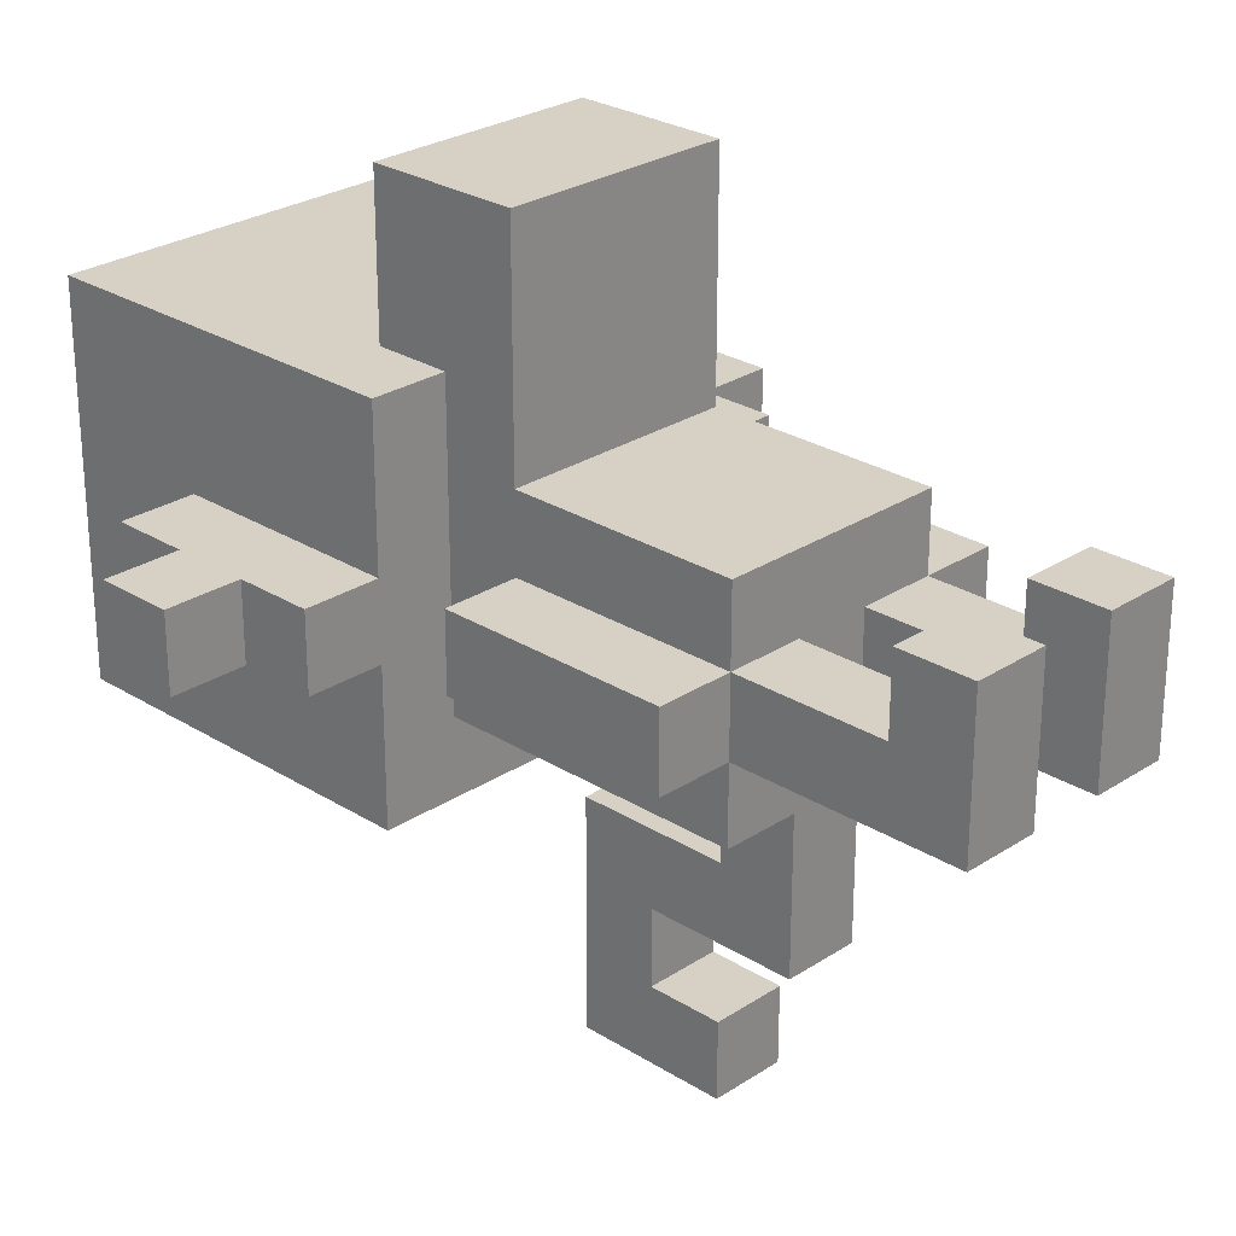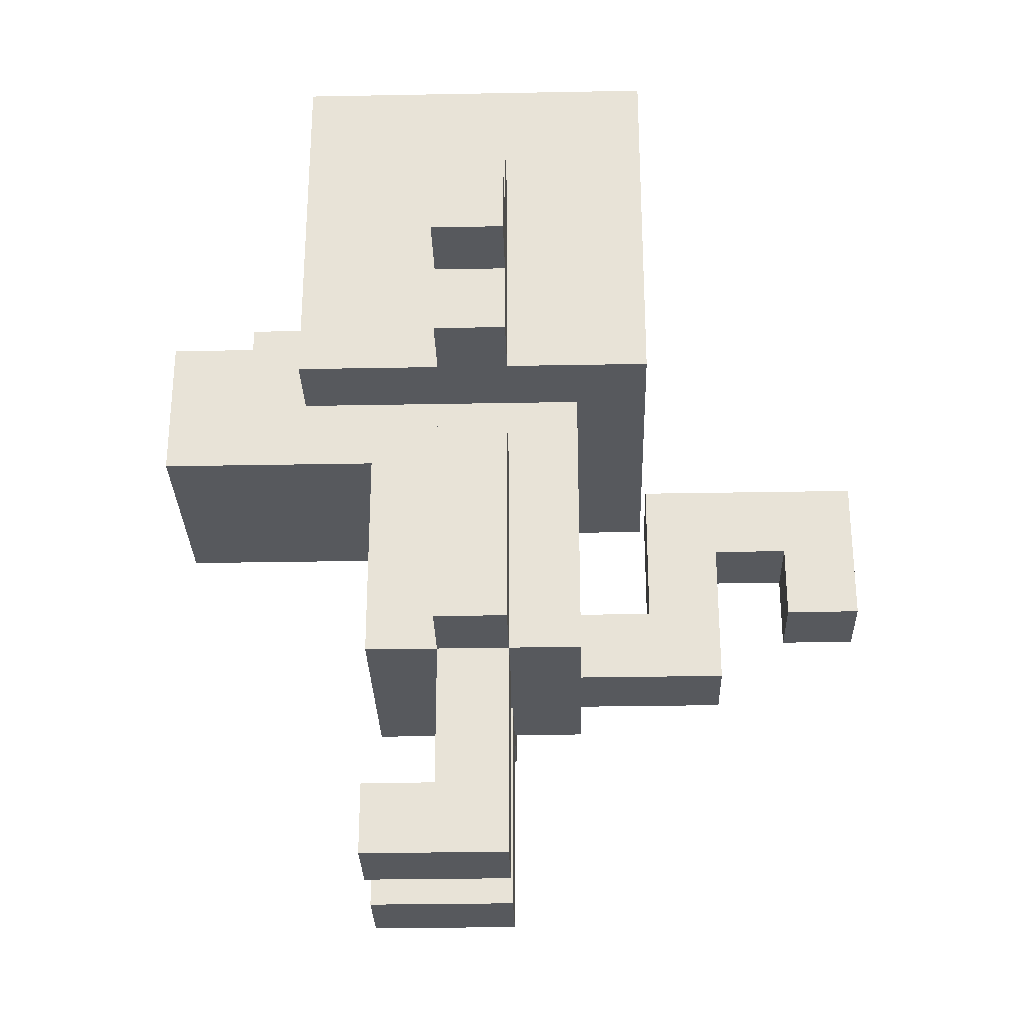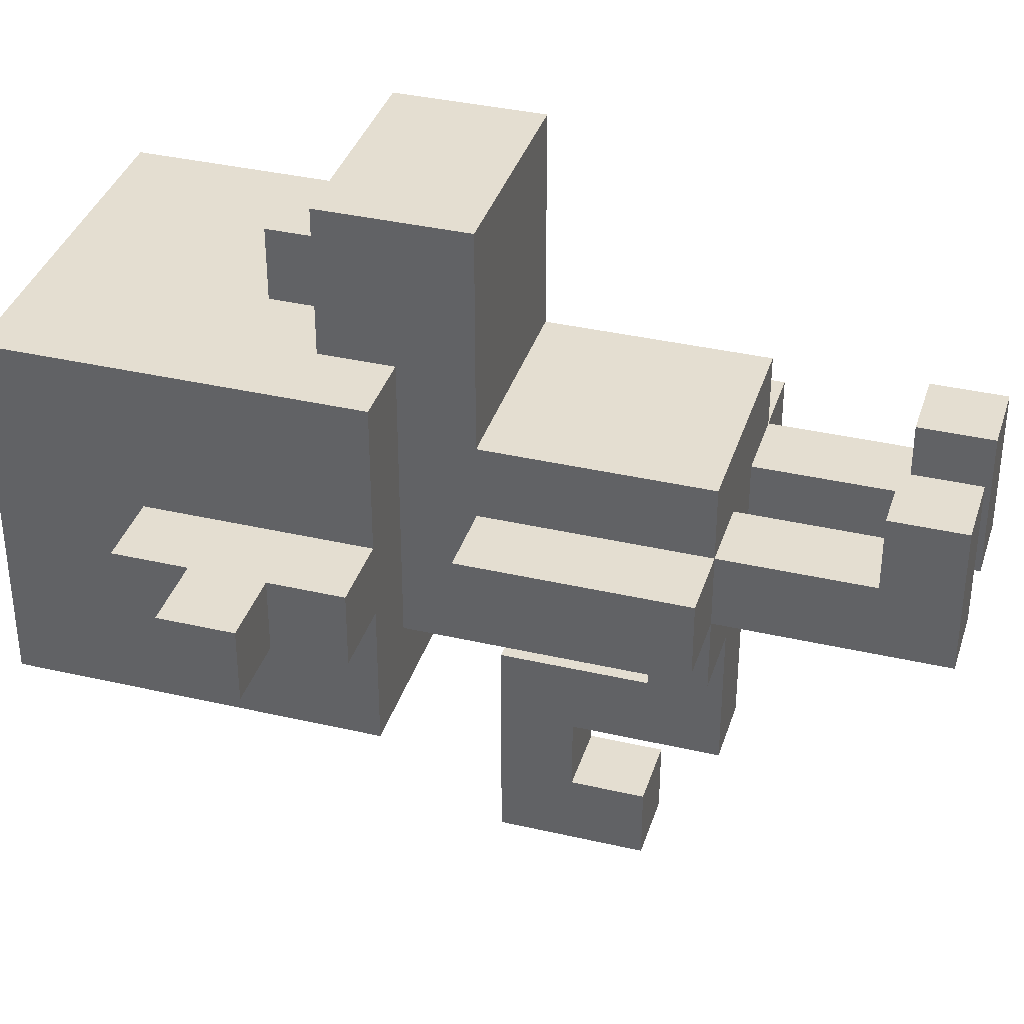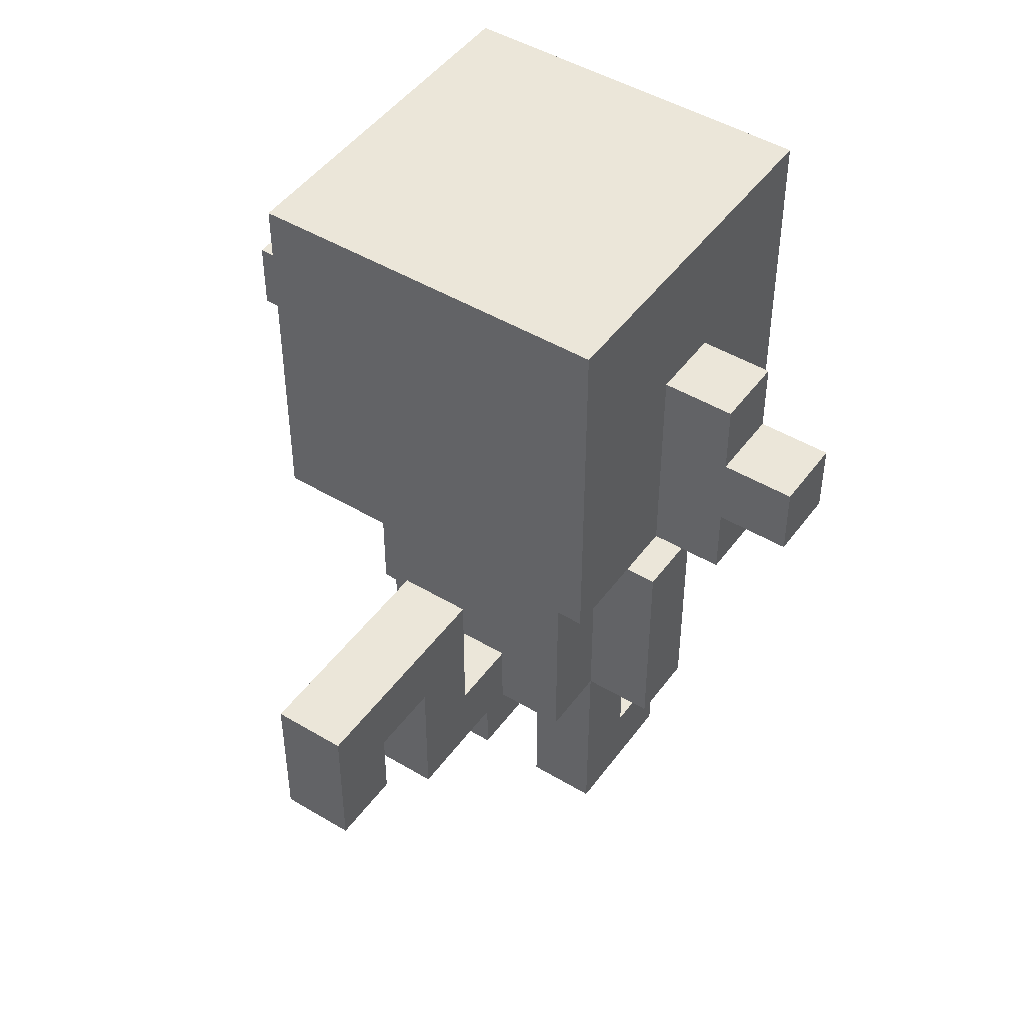
<metadata>
{"format":"obj","ext":"obj","renderer":"f3d","projection":"perspective","resolution":1024,"background":"white","views":[{"elev":26.6,"azim":-45.6,"up":"+Z"},{"elev":-29.3,"azim":91.6,"up":"+Y"},{"elev":36.4,"azim":-73.2,"up":"+Z"},{"elev":46.9,"azim":-145.8,"up":"+Y"}]}
</metadata>
<code>
o
v -0.5 0.8 0.1
v -0.5 0.8 -5.96e-08
v -0.5 0.9 0.1
v -0.5 0.9 -5.96e-08
v -0.4 0.7 0.1
v -0.4 0.7 -5.96e-08
v -0.4 0.8 0.1
v -0.4 0.8 -5.96e-08
v -0.4 0.9 0.1
v -0.4 0.9 -5.96e-08
v -0.4 1 0.1
v -0.4 1 -5.96e-08
v -0.3 0.3 0.1
v -0.3 0.3 -5.96e-08
v -0.3 0.6 0.1
v -0.3 0.6 -5.96e-08
v -0.3 0.7 0.3
v -0.3 0.7 0.2
v -0.3 0.7 0.1
v -0.3 0.7 -5.96e-08
v -0.3 0.7 -0.2
v -0.3 1 0.1
v -0.3 1 -5.96e-08
v -0.3 1.1 0.3
v -0.3 1.1 0.2
v -0.3 1.2 0.3
v -0.3 1.2 -0.2
v -0.2 0 0.2
v -0.2 0 -5.96e-08
v -0.2 0.1 0.2
v -0.2 0.1 0.1
v -0.2 0.3 0.2
v -0.2 0.3 0.1
v -0.2 0.3 -5.96e-08
v -0.2 0.3 -0.1
v -0.2 0.6 0.5
v -0.2 0.6 0.2
v -0.2 0.6 0.1
v -0.2 0.6 -5.96e-08
v -0.2 0.7 0.3
v -0.2 0.7 0.2
v -0.2 0.7 -0.1
v -0.2 0.8 0.5
v -0.2 0.8 0.3
v -0.1 0.3 -0.1
v -0.1 0.3 -0.3
v -0.1 0.4 -0.1
v -0.1 0.4 -0.2
v -0.1 0.4 -0.4
v -0.1 0.4 -0.5
v -0.1 0.5 0.1
v -0.1 0.5 -5.96e-08
v -0.1 0.5 -0.3
v -0.1 0.5 -0.4
v -0.1 0.6 0.1
v -0.1 0.6 -5.96e-08
v -0.1 0.6 -0.2
v -0.1 0.6 -0.5
v -0.1 0.8 0.4
v -0.1 0.8 0.3
v -0.1 0.9 0.4
v -0.1 0.9 0.3
v 5.96e-08 0 0.2
v 5.96e-08 0 -5.96e-08
v 5.96e-08 0.1 0.2
v 5.96e-08 0.1 0.1
v 5.96e-08 0.3 0.1
v 5.96e-08 0.3 -5.96e-08
v 5.96e-08 0.6 0.1
v 5.96e-08 0.6 -5.96e-08
v 5.96e-08 0.7 0.1
v 5.96e-08 0.7 -5.96e-08
v -0.2 0.5 0.1
v -0.2 0.5 -5.96e-08
v -0.2 0.6 0.1
v -0.2 0.6 -5.96e-08
v -0.1 0 0.2
v -0.1 0 -5.96e-08
v -0.1 0.1 0.2
v -0.1 0.1 0.1
v -0.1 0.3 0.1
v -0.1 0.3 -5.96e-08
v -0.1 0.6 0.1
v -0.1 0.6 -5.96e-08
v -0.1 0.7 0.1
v -0.1 0.7 -5.96e-08
v 5.96e-08 0.3 -0.1
v 5.96e-08 0.3 -0.3
v 5.96e-08 0.4 -0.1
v 5.96e-08 0.4 -0.2
v 5.96e-08 0.4 -0.4
v 5.96e-08 0.4 -0.5
v 5.96e-08 0.5 -0.3
v 5.96e-08 0.5 -0.4
v 5.96e-08 0.6 -0.2
v 5.96e-08 0.6 -0.5
v 5.96e-08 0.8 0.4
v 5.96e-08 0.8 0.3
v 5.96e-08 0.9 0.4
v 5.96e-08 0.9 0.3
v 0.1 0 0.2
v 0.1 0 -5.96e-08
v 0.1 0.1 0.2
v 0.1 0.1 0.1
v 0.1 0.3 0.2
v 0.1 0.3 0.1
v 0.1 0.3 -5.96e-08
v 0.1 0.3 -0.1
v 0.1 0.6 0.5
v 0.1 0.6 0.2
v 0.1 0.6 0.1
v 0.1 0.6 -5.96e-08
v 0.1 0.7 0.3
v 0.1 0.7 0.2
v 0.1 0.7 -0.1
v 0.1 0.8 0.5
v 0.1 0.8 0.3
v 0.2 0.3 0.1
v 0.2 0.3 -5.96e-08
v 0.2 0.6 0.1
v 0.2 0.6 -5.96e-08
v 0.2 0.7 0.3
v 0.2 0.7 0.2
v 0.2 0.7 0.1
v 0.2 0.7 -5.96e-08
v 0.2 0.7 -0.2
v 0.2 1 0.1
v 0.2 1 -5.96e-08
v 0.2 1.1 0.3
v 0.2 1.1 0.2
v 0.2 1.2 0.3
v 0.2 1.2 -0.2
v 0.3 0.7 0.1
v 0.3 0.7 -5.96e-08
v 0.3 0.8 0.1
v 0.3 0.8 -5.96e-08
v 0.3 0.9 0.1
v 0.3 0.9 -5.96e-08
v 0.3 1 0.1
v 0.3 1 -5.96e-08
v 0.4 0.8 0.1
v 0.4 0.8 -5.96e-08
v 0.4 0.9 0.1
v 0.4 0.9 -5.96e-08
v -0.2 0.6 0.5
v -0.2 0.8 0.5
v 0.1 0.6 0.5
v 0.1 0.8 0.5
v -0.1 0.8 0.4
v -0.1 0.9 0.4
v 5.96e-08 0.8 0.4
v 5.96e-08 0.9 0.4
v -0.3 0.7 0.3
v -0.3 1.1 0.3
v -0.3 1.2 0.3
v -0.2 0.7 0.3
v -0.2 0.8 0.3
v -0.2 0.9 0.3
v -0.2 1 0.3
v -0.1 0.8 0.3
v -0.1 0.9 0.3
v -0.1 1 0.3
v 5.96e-08 0.8 0.3
v 5.96e-08 0.9 0.3
v 5.96e-08 1 0.3
v 0.1 0.7 0.3
v 0.1 0.8 0.3
v 0.1 0.9 0.3
v 0.1 1 0.3
v 0.2 0.7 0.3
v 0.2 1.1 0.3
v 0.2 1.2 0.3
v -0.2 0 0.2
v -0.2 0.1 0.2
v -0.2 0.3 0.2
v -0.2 0.6 0.2
v -0.1 0 0.2
v -0.1 0.1 0.2
v 5.96e-08 0 0.2
v 5.96e-08 0.1 0.2
v 0.1 0 0.2
v 0.1 0.1 0.2
v 0.1 0.3 0.2
v 0.1 0.6 0.2
v -0.5 0.8 0.1
v -0.5 0.9 0.1
v -0.4 0.7 0.1
v -0.4 0.8 0.1
v -0.4 0.9 0.1
v -0.4 1 0.1
v -0.3 0.3 0.1
v -0.3 0.6 0.1
v -0.3 0.7 0.1
v -0.3 1 0.1
v -0.2 0.1 0.1
v -0.2 0.3 0.1
v -0.2 0.6 0.1
v -0.1 0.1 0.1
v -0.1 0.3 0.1
v 5.96e-08 0.1 0.1
v 5.96e-08 0.3 0.1
v 0.1 0.1 0.1
v 0.1 0.3 0.1
v 0.1 0.6 0.1
v 0.2 0.3 0.1
v 0.2 0.6 0.1
v 0.2 0.7 0.1
v 0.2 1 0.1
v 0.3 0.7 0.1
v 0.3 0.8 0.1
v 0.3 0.9 0.1
v 0.3 1 0.1
v 0.4 0.8 0.1
v 0.4 0.9 0.1
v -0.2 0.5 -5.96e-08
v -0.2 0.6 -5.96e-08
v -0.1 0.5 -5.96e-08
v -0.1 0.6 -5.96e-08
v -0.1 0.7 -5.96e-08
v 5.96e-08 0.6 -5.96e-08
v 5.96e-08 0.7 -5.96e-08
v -0.1 0.4 -0.2
v -0.1 0.6 -0.2
v 5.96e-08 0.4 -0.2
v 5.96e-08 0.6 -0.2
v -0.1 0.4 -0.4
v -0.1 0.5 -0.4
v 5.96e-08 0.4 -0.4
v 5.96e-08 0.5 -0.4
v -0.2 0.5 0.1
v -0.2 0.6 0.1
v -0.1 0.5 0.1
v -0.1 0.6 0.1
v -0.1 0.7 0.1
v 5.96e-08 0.6 0.1
v 5.96e-08 0.7 0.1
v -0.5 0.8 -5.96e-08
v -0.5 0.9 -5.96e-08
v -0.4 0.7 -5.96e-08
v -0.4 0.8 -5.96e-08
v -0.4 0.9 -5.96e-08
v -0.4 1 -5.96e-08
v -0.3 0.3 -5.96e-08
v -0.3 0.6 -5.96e-08
v -0.3 0.7 -5.96e-08
v -0.3 1 -5.96e-08
v -0.2 0 -5.96e-08
v -0.2 0.3 -5.96e-08
v -0.2 0.6 -5.96e-08
v -0.1 0 -5.96e-08
v -0.1 0.3 -5.96e-08
v 5.96e-08 0 -5.96e-08
v 5.96e-08 0.3 -5.96e-08
v 0.1 0 -5.96e-08
v 0.1 0.3 -5.96e-08
v 0.1 0.6 -5.96e-08
v 0.2 0.3 -5.96e-08
v 0.2 0.6 -5.96e-08
v 0.2 0.7 -5.96e-08
v 0.2 1 -5.96e-08
v 0.3 0.7 -5.96e-08
v 0.3 0.8 -5.96e-08
v 0.3 0.9 -5.96e-08
v 0.3 1 -5.96e-08
v 0.4 0.8 -5.96e-08
v 0.4 0.9 -5.96e-08
v -0.2 0.3 -0.1
v -0.2 0.7 -0.1
v -0.1 0.3 -0.1
v -0.1 0.4 -0.1
v 5.96e-08 0.3 -0.1
v 5.96e-08 0.4 -0.1
v 0.1 0.3 -0.1
v 0.1 0.7 -0.1
v -0.3 0.7 -0.2
v -0.3 1.2 -0.2
v 0.2 0.7 -0.2
v 0.2 1.2 -0.2
v -0.1 0.3 -0.3
v -0.1 0.5 -0.3
v 5.96e-08 0.3 -0.3
v 5.96e-08 0.5 -0.3
v -0.1 0.4 -0.5
v -0.1 0.6 -0.5
v 5.96e-08 0.4 -0.5
v 5.96e-08 0.6 -0.5
v -0.2 0 0.2
v -0.1 0 0.2
v 5.96e-08 0 0.2
v 0.1 0 0.2
v -0.2 0 -5.96e-08
v -0.1 0 -5.96e-08
v 5.96e-08 0 -5.96e-08
v 0.1 0 -5.96e-08
v -0.2 0.3 0.2
v 0.1 0.3 0.2
v -0.3 0.3 0.1
v -0.2 0.3 0.1
v -0.1 0.3 0.1
v 5.96e-08 0.3 0.1
v 0.1 0.3 0.1
v 0.2 0.3 0.1
v -0.3 0.3 -5.96e-08
v -0.2 0.3 -5.96e-08
v -0.1 0.3 -5.96e-08
v 5.96e-08 0.3 -5.96e-08
v 0.1 0.3 -5.96e-08
v 0.2 0.3 -5.96e-08
v -0.2 0.3 -0.1
v -0.1 0.3 -0.1
v 5.96e-08 0.3 -0.1
v 0.1 0.3 -0.1
v -0.1 0.3 -0.3
v 5.96e-08 0.3 -0.3
v -0.1 0.4 -0.4
v 5.96e-08 0.4 -0.4
v -0.1 0.4 -0.5
v 5.96e-08 0.4 -0.5
v -0.1 0.5 -0.3
v 5.96e-08 0.5 -0.3
v -0.1 0.5 -0.4
v 5.96e-08 0.5 -0.4
v -0.2 0.6 0.5
v 0.1 0.6 0.5
v -0.2 0.6 0.2
v 0.1 0.6 0.2
v -0.2 0.6 0.1
v -0.1 0.6 0.1
v -0.2 0.6 -5.96e-08
v -0.1 0.6 -5.96e-08
v -0.3 0.7 0.3
v -0.2 0.7 0.3
v 0.1 0.7 0.3
v 0.2 0.7 0.3
v -0.3 0.7 0.2
v -0.2 0.7 0.2
v 0.1 0.7 0.2
v 0.2 0.7 0.2
v -0.4 0.7 0.1
v -0.3 0.7 0.1
v -0.1 0.7 0.1
v 5.96e-08 0.7 0.1
v 0.2 0.7 0.1
v 0.3 0.7 0.1
v -0.4 0.7 -5.96e-08
v -0.3 0.7 -5.96e-08
v -0.1 0.7 -5.96e-08
v 5.96e-08 0.7 -5.96e-08
v 0.2 0.7 -5.96e-08
v 0.3 0.7 -5.96e-08
v -0.2 0.7 -0.1
v 0.1 0.7 -0.1
v -0.3 0.7 -0.2
v 0.2 0.7 -0.2
v -0.5 0.8 0.1
v -0.4 0.8 0.1
v 0.3 0.8 0.1
v 0.4 0.8 0.1
v -0.5 0.8 -5.96e-08
v -0.4 0.8 -5.96e-08
v 0.3 0.8 -5.96e-08
v 0.4 0.8 -5.96e-08
v -0.2 0.1 0.2
v -0.1 0.1 0.2
v 5.96e-08 0.1 0.2
v 0.1 0.1 0.2
v -0.2 0.1 0.1
v -0.1 0.1 0.1
v 5.96e-08 0.1 0.1
v 0.1 0.1 0.1
v -0.1 0.4 -0.1
v 5.96e-08 0.4 -0.1
v -0.1 0.4 -0.2
v 5.96e-08 0.4 -0.2
v -0.2 0.5 0.1
v -0.1 0.5 0.1
v -0.2 0.5 -5.96e-08
v -0.1 0.5 -5.96e-08
v -0.3 0.6 0.1
v -0.2 0.6 0.1
v -0.1 0.6 0.1
v 5.96e-08 0.6 0.1
v 0.1 0.6 0.1
v 0.2 0.6 0.1
v -0.3 0.6 -5.96e-08
v -0.2 0.6 -5.96e-08
v -0.1 0.6 -5.96e-08
v 5.96e-08 0.6 -5.96e-08
v 0.1 0.6 -5.96e-08
v 0.2 0.6 -5.96e-08
v -0.1 0.6 -0.2
v 5.96e-08 0.6 -0.2
v -0.1 0.6 -0.5
v 5.96e-08 0.6 -0.5
v -0.2 0.8 0.5
v 0.1 0.8 0.5
v -0.1 0.8 0.4
v 5.96e-08 0.8 0.4
v -0.2 0.8 0.3
v -0.1 0.8 0.3
v 5.96e-08 0.8 0.3
v 0.1 0.8 0.3
v -0.1 0.9 0.4
v 5.96e-08 0.9 0.4
v -0.1 0.9 0.3
v 5.96e-08 0.9 0.3
v -0.5 0.9 0.1
v -0.4 0.9 0.1
v 0.3 0.9 0.1
v 0.4 0.9 0.1
v -0.5 0.9 -5.96e-08
v -0.4 0.9 -5.96e-08
v 0.3 0.9 -5.96e-08
v 0.4 0.9 -5.96e-08
v -0.4 1 0.1
v -0.3 1 0.1
v 0.2 1 0.1
v 0.3 1 0.1
v -0.4 1 -5.96e-08
v -0.3 1 -5.96e-08
v 0.2 1 -5.96e-08
v 0.3 1 -5.96e-08
v -0.3 1.2 0.3
v 0.2 1.2 0.3
v -0.3 1.2 -0.2
v 0.2 1.2 -0.2
f 3 2 1
f 4 2 3
f 7 6 5
f 8 6 7
f 11 10 9
f 12 10 11
f 15 14 13
f 16 14 15
f 22 19 18
f 23 21 20
f 24 18 17
f 25 22 18
f 25 18 24
f 25 23 22
f 26 25 24
f 27 21 23
f 27 25 26
f 27 23 25
f 30 29 28
f 31 29 30
f 33 29 31
f 34 29 33
f 37 33 32
f 38 33 37
f 39 35 34
f 40 37 36
f 41 38 37
f 41 37 40
f 41 39 38
f 42 35 39
f 42 39 41
f 43 40 36
f 44 40 43
f 47 46 45
f 48 46 47
f 53 46 48
f 54 50 49
f 55 52 51
f 56 52 55
f 57 53 48
f 57 54 53
f 58 50 54
f 58 54 57
f 61 60 59
f 62 60 61
f 65 64 63
f 66 64 65
f 67 64 66
f 68 64 67
f 71 70 69
f 72 70 71
f 73 74 75
f 75 74 76
f 77 78 79
f 79 78 80
f 80 78 81
f 81 78 82
f 83 84 85
f 85 84 86
f 87 88 89
f 89 88 90
f 90 88 93
f 91 92 94
f 90 93 95
f 93 94 95
f 94 92 96
f 95 94 96
f 97 98 99
f 99 98 100
f 101 102 103
f 103 102 104
f 104 102 106
f 106 102 107
f 105 106 110
f 110 106 111
f 107 108 112
f 109 110 113
f 110 111 114
f 113 110 114
f 111 112 114
f 112 108 115
f 114 112 115
f 109 113 116
f 116 113 117
f 118 119 120
f 120 119 121
f 123 124 127
f 125 126 128
f 122 123 129
f 123 127 130
f 129 123 130
f 127 128 130
f 129 130 131
f 128 126 132
f 131 130 132
f 130 128 132
f 133 134 135
f 135 134 136
f 137 138 139
f 139 138 140
f 141 142 143
f 143 142 144
f 147 146 145
f 148 146 147
f 151 150 149
f 152 150 151
f 156 154 153
f 157 154 156
f 158 154 157
f 159 154 158
f 160 158 157
f 161 159 158
f 161 158 160
f 162 154 159
f 162 159 161
f 164 162 161
f 165 154 162
f 165 162 164
f 167 164 163
f 168 165 164
f 168 164 167
f 169 154 165
f 169 165 168
f 170 168 167
f 170 167 166
f 170 169 168
f 171 155 154
f 171 169 170
f 171 154 169
f 172 155 171
f 177 174 173
f 178 174 177
f 181 180 179
f 182 180 181
f 183 176 175
f 184 176 183
f 188 186 185
f 189 186 188
f 193 188 187
f 193 189 188
f 193 190 189
f 194 190 193
f 196 192 191
f 197 192 196
f 198 196 195
f 199 196 198
f 202 201 200
f 203 201 202
f 205 204 203
f 206 204 205
f 209 208 207
f 210 208 209
f 211 208 210
f 212 208 211
f 213 211 210
f 214 211 213
f 217 216 215
f 218 216 217
f 220 219 218
f 221 219 220
f 224 223 222
f 225 223 224
f 228 227 226
f 229 227 228
f 230 231 232
f 232 231 233
f 233 234 235
f 235 234 236
f 237 238 240
f 240 238 241
f 239 240 245
f 240 241 245
f 241 242 245
f 245 242 246
f 243 244 248
f 248 244 249
f 247 248 250
f 250 248 251
f 252 253 254
f 254 253 255
f 255 256 257
f 257 256 258
f 259 260 261
f 261 260 262
f 262 260 263
f 263 260 264
f 262 263 265
f 265 263 266
f 267 268 269
f 269 268 270
f 270 268 272
f 271 272 273
f 272 268 274
f 273 272 274
f 275 276 277
f 277 276 278
f 279 280 281
f 281 280 282
f 283 284 285
f 285 284 286
f 291 288 287
f 292 288 291
f 293 290 289
f 294 290 293
f 298 296 295
f 299 296 298
f 300 296 299
f 301 296 300
f 303 298 297
f 304 298 303
f 305 300 299
f 306 300 305
f 307 302 301
f 308 302 307
f 309 306 305
f 309 307 306
f 309 305 304
f 310 307 309
f 311 307 310
f 312 307 311
f 313 311 310
f 314 311 313
f 317 316 315
f 318 316 317
f 321 320 319
f 322 320 321
f 325 324 323
f 326 324 325
f 329 328 327
f 330 328 329
f 335 332 331
f 336 332 335
f 337 334 333
f 338 334 337
f 340 336 335
f 343 338 337
f 345 340 339
f 346 336 340
f 346 340 345
f 347 342 341
f 348 342 347
f 349 343 337
f 349 344 343
f 350 344 349
f 351 336 346
f 352 349 337
f 353 351 346
f 353 352 351
f 354 349 352
f 354 352 353
f 359 356 355
f 360 356 359
f 361 358 357
f 362 358 361
f 363 364 367
f 367 364 368
f 365 366 369
f 369 366 370
f 371 372 373
f 373 372 374
f 375 376 377
f 377 376 378
f 379 380 385
f 385 380 386
f 381 382 387
f 387 382 388
f 383 384 389
f 389 384 390
f 391 392 393
f 393 392 394
f 395 396 397
f 397 396 398
f 395 397 399
f 399 397 400
f 398 396 401
f 401 396 402
f 403 404 405
f 405 404 406
f 407 408 411
f 411 408 412
f 409 410 413
f 413 410 414
f 415 416 419
f 419 416 420
f 417 418 421
f 421 418 422
f 423 424 425
f 425 424 426

</code>
